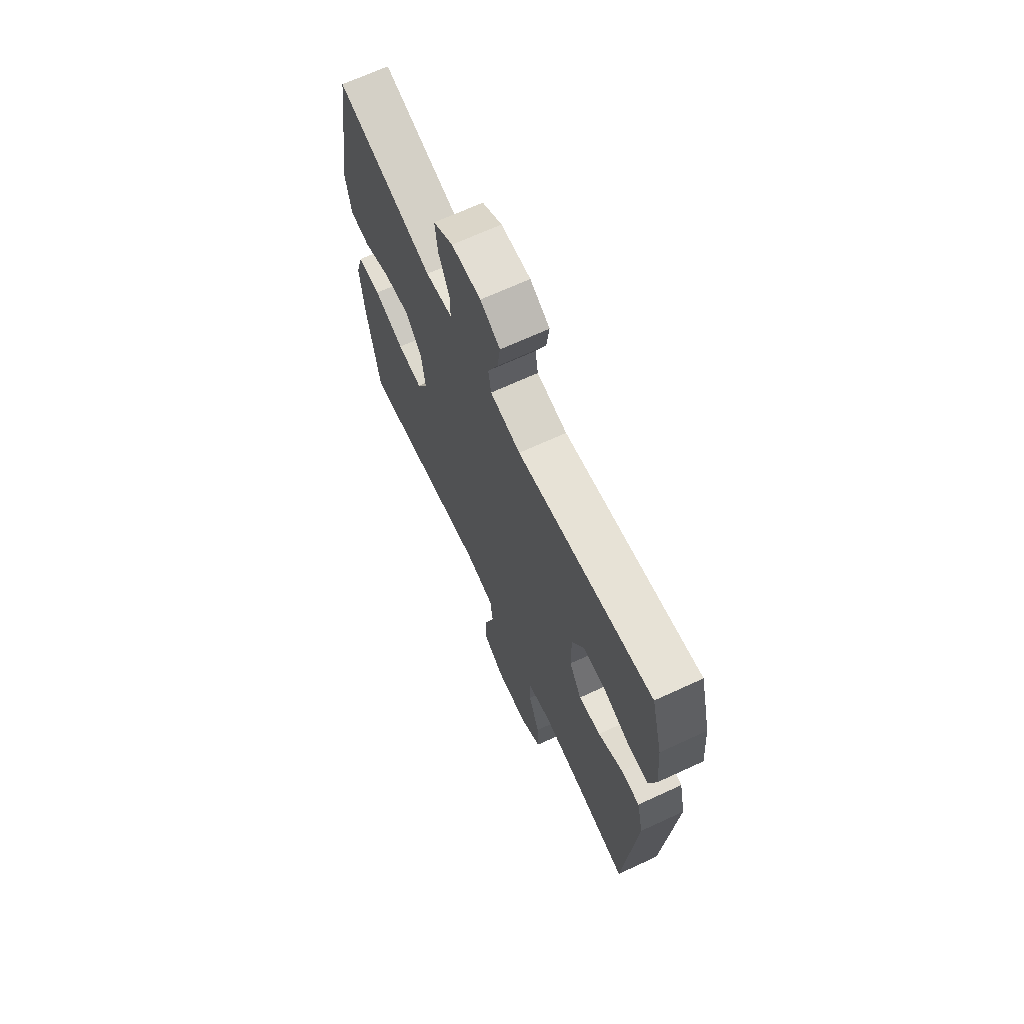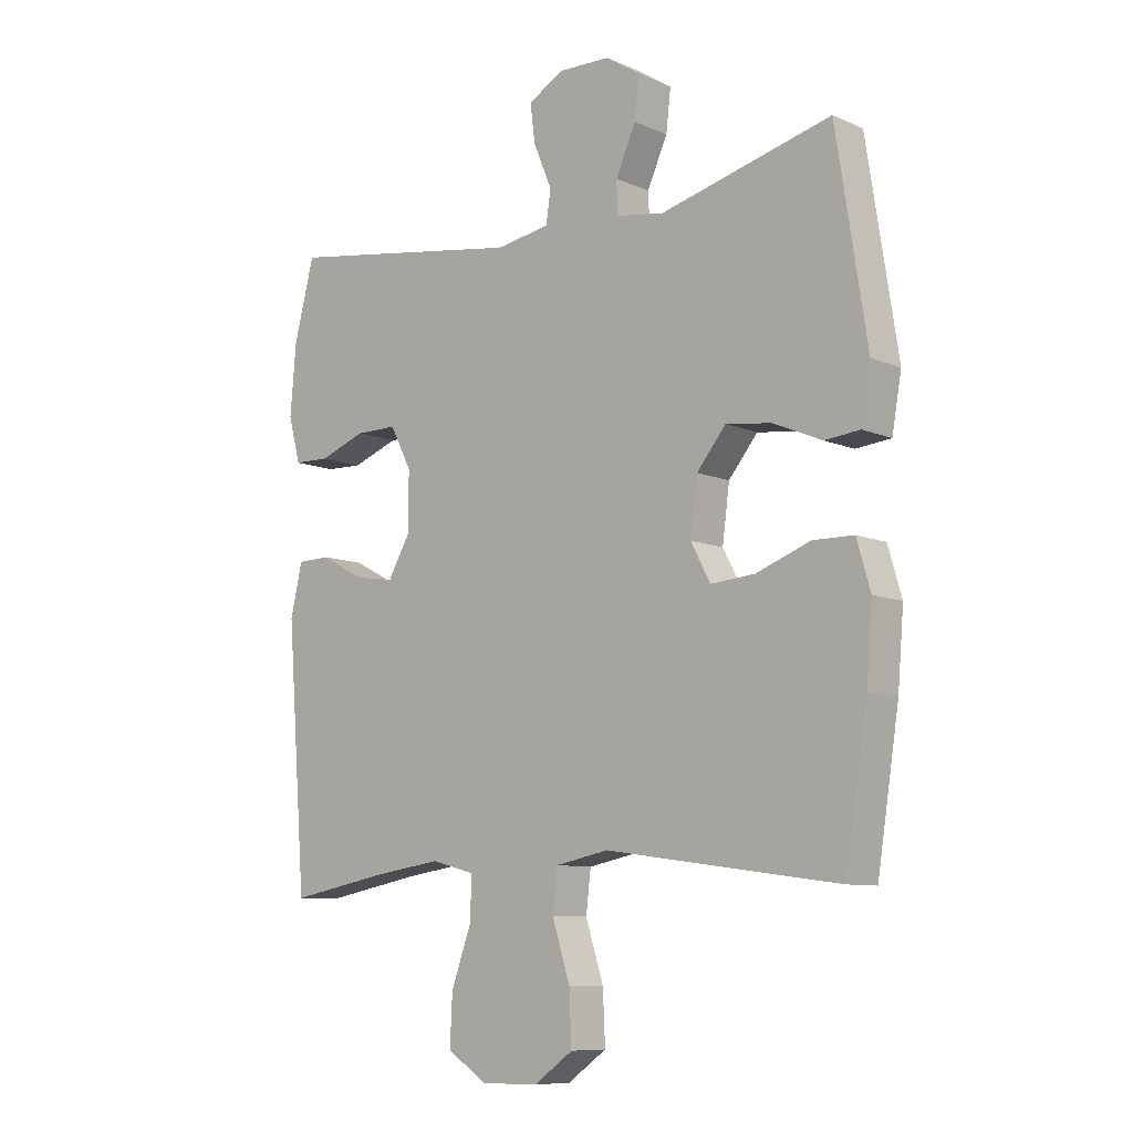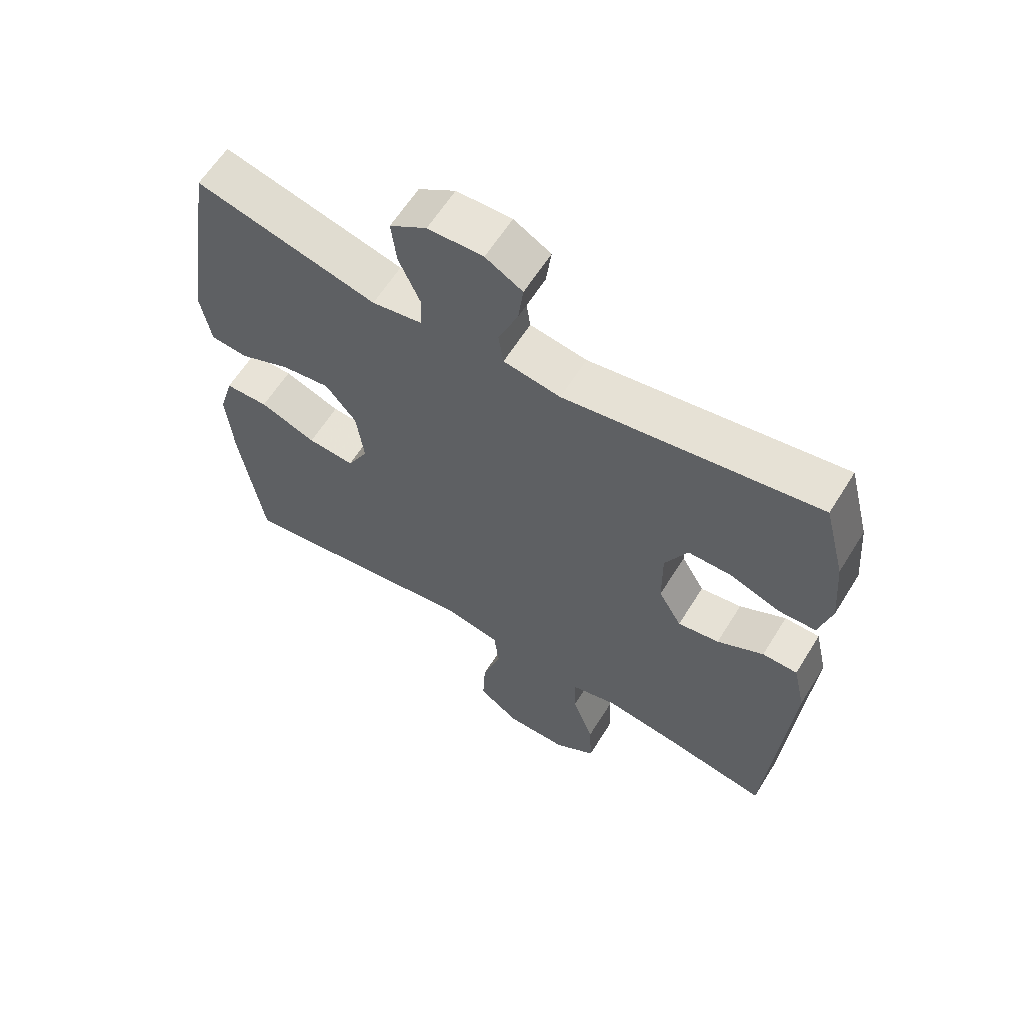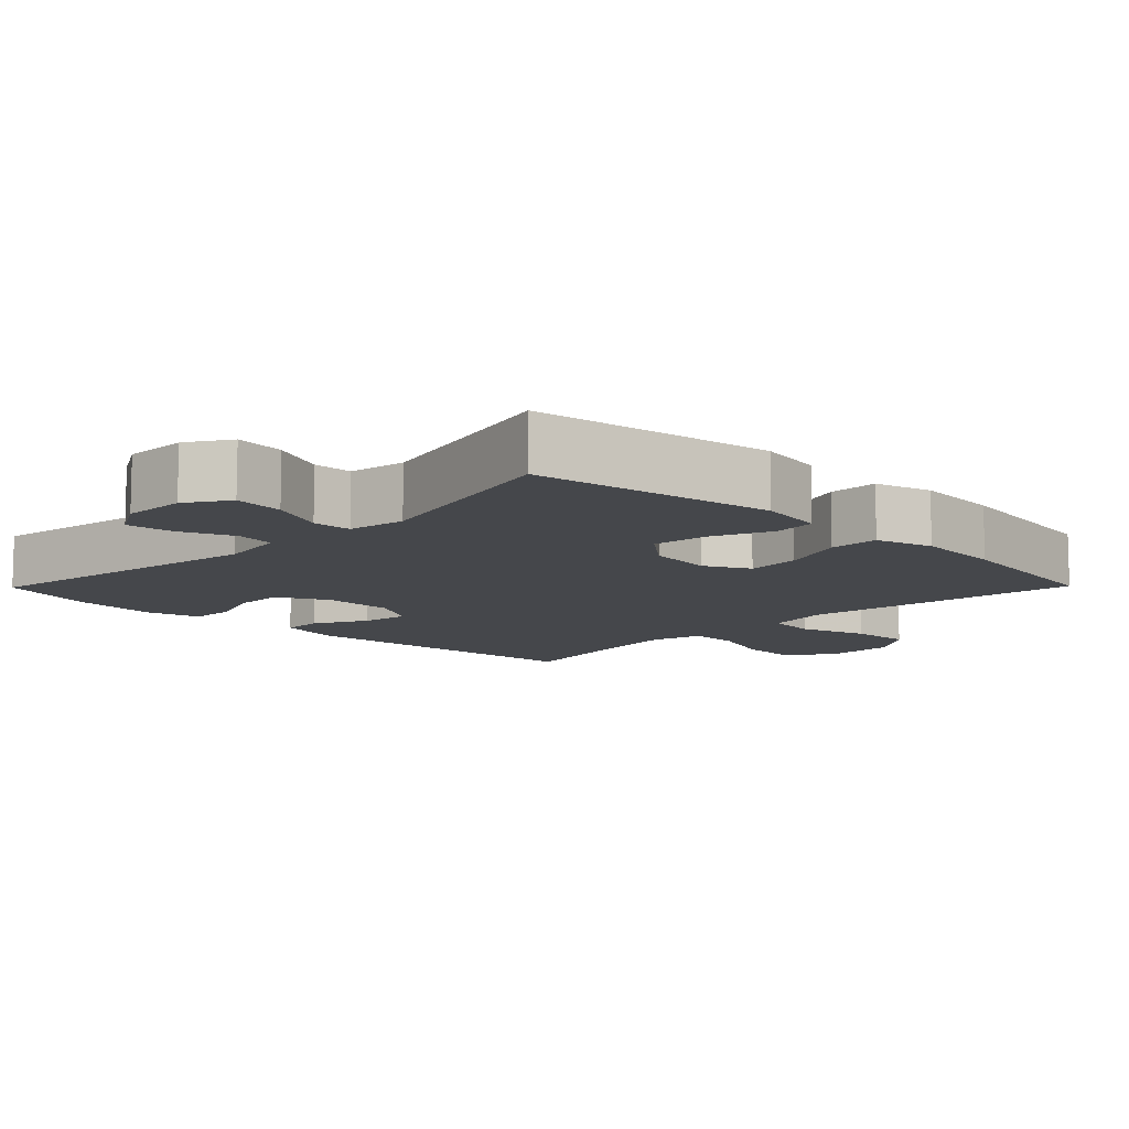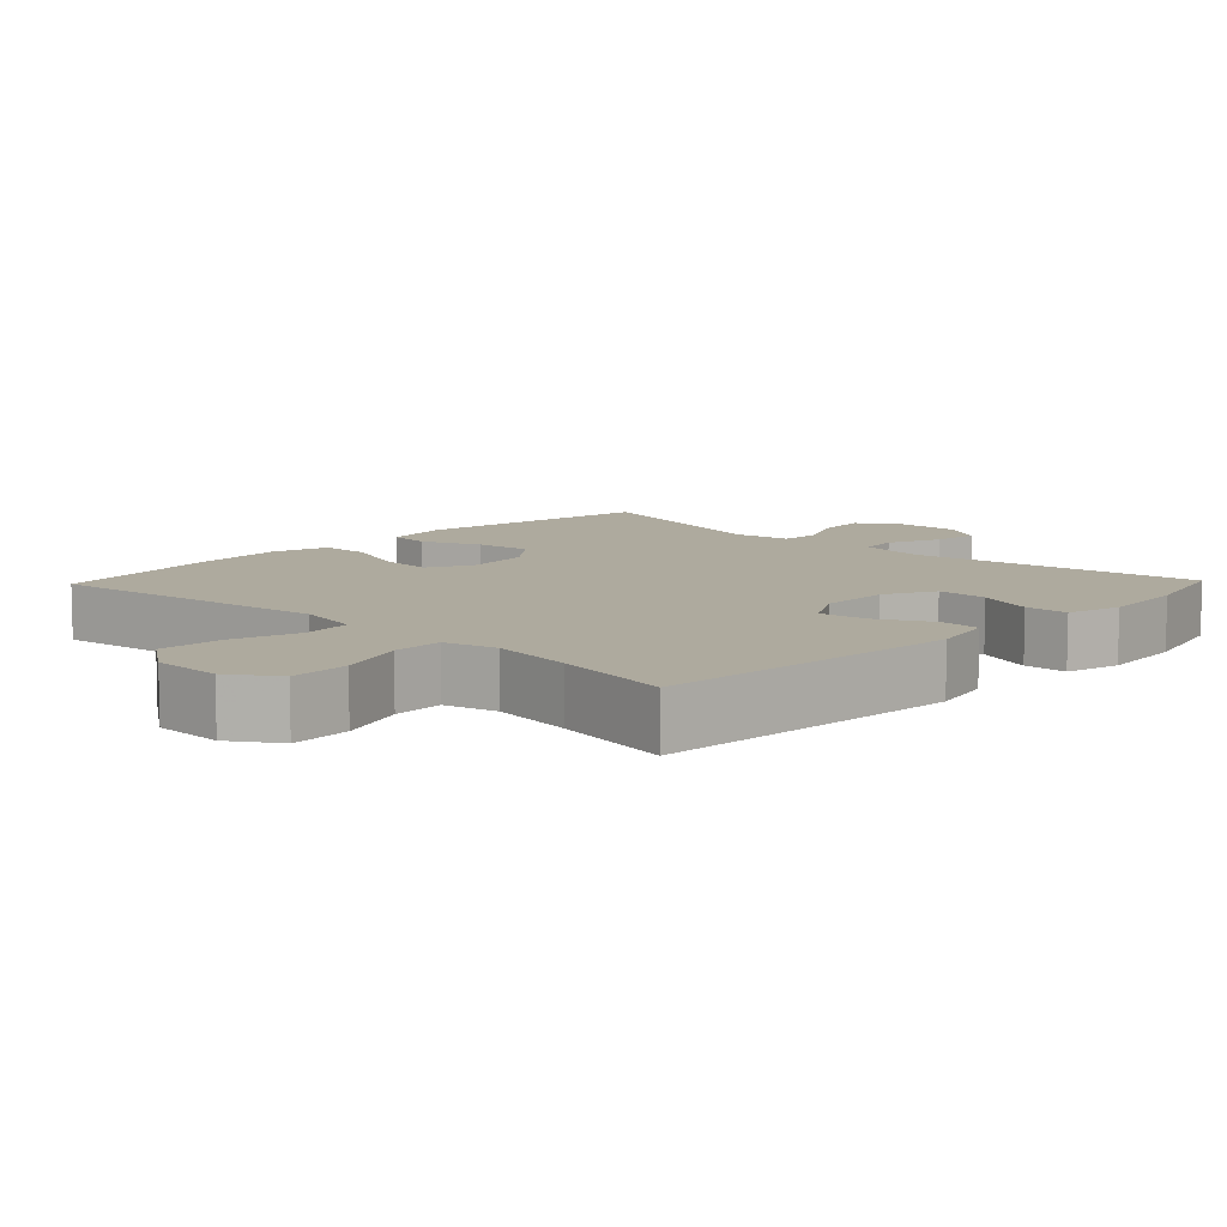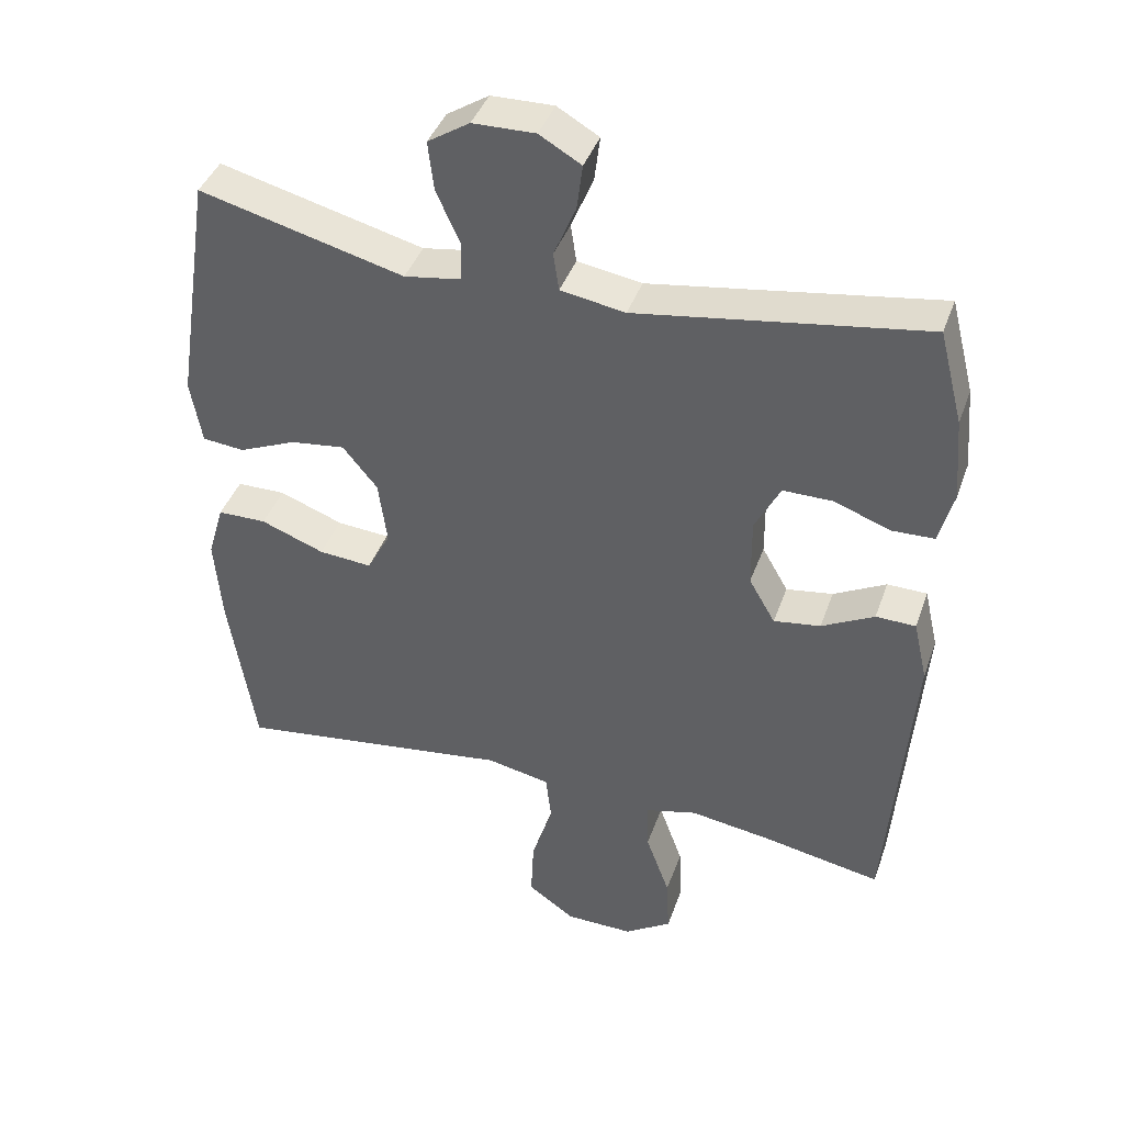
<metadata>
{"format":"obj","ext":"obj","renderer":"f3d","projection":"perspective","resolution":1024,"background":"white","views":[{"elev":68.3,"azim":-114.8,"up":"+Z"},{"elev":-9.1,"azim":41.5,"up":"+Z"},{"elev":61.5,"azim":-148.2,"up":"+Z"},{"elev":-10.3,"azim":45.5,"up":"+Y"},{"elev":9.2,"azim":-136.2,"up":"+Y"},{"elev":41.0,"azim":-161.3,"up":"+Z"}]}
</metadata>
<code>
v 0.5 0.07 0.5
v 0.552 0.07 0.165
v 0.536 0.07 0.074
v 0.477 0.07 0.068
v 0.395 0.07 0.103
v 0.318 0.07 0.113
v 0.269 0.07 0.053
v 0.257 0.07 -0.038
v 0.29 0.07 -0.1
v 0.365 0.07 -0.094
v 0.455 0.07 -0.06
v 0.524 0.07 -0.061
v 0.547 0.07 -0.14
v 0.537 0.07 -0.262
v 0.5 0.07 -0.5
v 0.244 0.07 -0.465
v 0.108 0.07 -0.446
v 0.018 0.07 -0.464
v 0.01 0.07 -0.533
v 0.04 0.07 -0.628
v 0.044 0.07 -0.714
v -0.022 0.07 -0.761
v -0.119 0.07 -0.762
v -0.185 0.07 -0.718
v -0.181 0.07 -0.635
v -0.147 0.07 -0.541
v -0.145 0.07 -0.471
v -0.218 0.07 -0.452
v -0.334 0.07 -0.469
v -0.5 0.07 -0.5
v -0.533 0.07 -0.071
v -0.513 0.07 0.016
v -0.457 0.07 0.017
v -0.383 0.07 -0.022
v -0.317 0.07 -0.032
v -0.28 0.07 0.032
v -0.279 0.07 0.131
v -0.315 0.07 0.201
v -0.385 0.07 0.201
v -0.464 0.07 0.172
v -0.524 0.07 0.174
v -0.544 0.07 0.25
v -0.534 0.07 0.368
v -0.5 0.07 0.5
v -0.095 0.07 0.437
v -0.004 0.07 0.452
v 0.004 0.07 0.506
v -0.027 0.07 0.58
v -0.035 0.07 0.644
v 0.024 0.07 0.678
v 0.112 0.07 0.676
v 0.171 0.07 0.638
v 0.163 0.07 0.569
v 0.129 0.07 0.493
v 0.131 0.07 0.439
v 0.211 0.07 0.426
v 0.5 0 0.5
v 0.552 0 0.165
v 0.536 0 0.074
v 0.477 0 0.068
v 0.395 0 0.103
v 0.318 0 0.113
v 0.269 0 0.053
v 0.257 0 -0.038
v 0.29 0 -0.1
v 0.365 0 -0.094
v 0.455 0 -0.06
v 0.524 0 -0.061
v 0.547 0 -0.14
v 0.537 0 -0.262
v 0.5 0 -0.5
v 0.244 0 -0.465
v 0.108 0 -0.446
v 0.018 0 -0.464
v 0.01 0 -0.533
v 0.04 0 -0.628
v 0.044 0 -0.714
v -0.022 0 -0.761
v -0.119 0 -0.762
v -0.185 0 -0.718
v -0.181 0 -0.635
v -0.147 0 -0.541
v -0.145 0 -0.471
v -0.218 0 -0.452
v -0.334 0 -0.469
v -0.5 0 -0.5
v -0.533 0 -0.071
v -0.513 0 0.016
v -0.457 0 0.017
v -0.383 0 -0.022
v -0.317 0 -0.032
v -0.28 0 0.032
v -0.279 0 0.131
v -0.315 0 0.201
v -0.385 0 0.201
v -0.464 0 0.172
v -0.524 0 0.174
v -0.544 0 0.25
v -0.534 0 0.368
v -0.5 0 0.5
v -0.095 0 0.437
v -0.004 0 0.452
v 0.004 0 0.506
v -0.027 0 0.58
v -0.035 0 0.644
v 0.024 0 0.678
v 0.112 0 0.676
v 0.171 0 0.638
v 0.163 0 0.569
v 0.129 0 0.493
v 0.131 0 0.439
v 0.211 0 0.426
f 51 52 53 54
f 51 54 55
f 50 51 55
f 47 48 49 50
f 47 50 55
f 46 47 55
f 45 46 55 56
f 43 44 45
f 42 43 45 56
f 39 40 41 42
f 38 39 42 56
f 31 32 33 34
f 29 30 31 34
f 28 29 34 35
f 27 28 35 36
f 23 24 25 26
f 23 26 27
f 22 23 27
f 19 20 21 22
f 18 19 22 27
f 17 18 27 36
f 10 11 12 13
f 9 10 13 14
f 2 3 4 5
f 2 5 6
f 1 2 6
f 37 38 56 1
f 9 14 15 16
f 8 9 16 17
f 7 8 17 36
f 7 36 37
f 1 6 7 37
f 110 109 108 107
f 111 110 107
f 111 107 106
f 106 105 104 103
f 111 106 103
f 111 103 102
f 112 111 102 101
f 101 100 99
f 112 101 99 98
f 98 97 96 95
f 112 98 95 94
f 90 89 88 87
f 90 87 86 85
f 91 90 85 84
f 92 91 84 83
f 82 81 80 79
f 83 82 79
f 83 79 78
f 78 77 76 75
f 83 78 75 74
f 92 83 74 73
f 69 68 67 66
f 70 69 66 65
f 61 60 59 58
f 62 61 58
f 62 58 57
f 57 112 94 93
f 72 71 70 65
f 73 72 65 64
f 92 73 64 63
f 93 92 63
f 93 63 62 57
f 1 57 58 2
f 2 58 59 3
f 3 59 60 4
f 4 60 61 5
f 5 61 62 6
f 6 62 63 7
f 7 63 64 8
f 8 64 65 9
f 9 65 66 10
f 10 66 67 11
f 11 67 68 12
f 12 68 69 13
f 13 69 70 14
f 14 70 71 15
f 15 71 72 16
f 16 72 73 17
f 17 73 74 18
f 18 74 75 19
f 19 75 76 20
f 20 76 77 21
f 21 77 78 22
f 22 78 79 23
f 23 79 80 24
f 24 80 81 25
f 25 81 82 26
f 26 82 83 27
f 27 83 84 28
f 28 84 85 29
f 29 85 86 30
f 30 86 87 31
f 31 87 88 32
f 32 88 89 33
f 33 89 90 34
f 34 90 91 35
f 35 91 92 36
f 36 92 93 37
f 37 93 94 38
f 38 94 95 39
f 39 95 96 40
f 40 96 97 41
f 41 97 98 42
f 42 98 99 43
f 43 99 100 44
f 44 100 101 45
f 45 101 102 46
f 46 102 103 47
f 47 103 104 48
f 48 104 105 49
f 49 105 106 50
f 50 106 107 51
f 51 107 108 52
f 52 108 109 53
f 53 109 110 54
f 54 110 111 55
f 55 111 112 56
f 56 112 57 1

</code>
